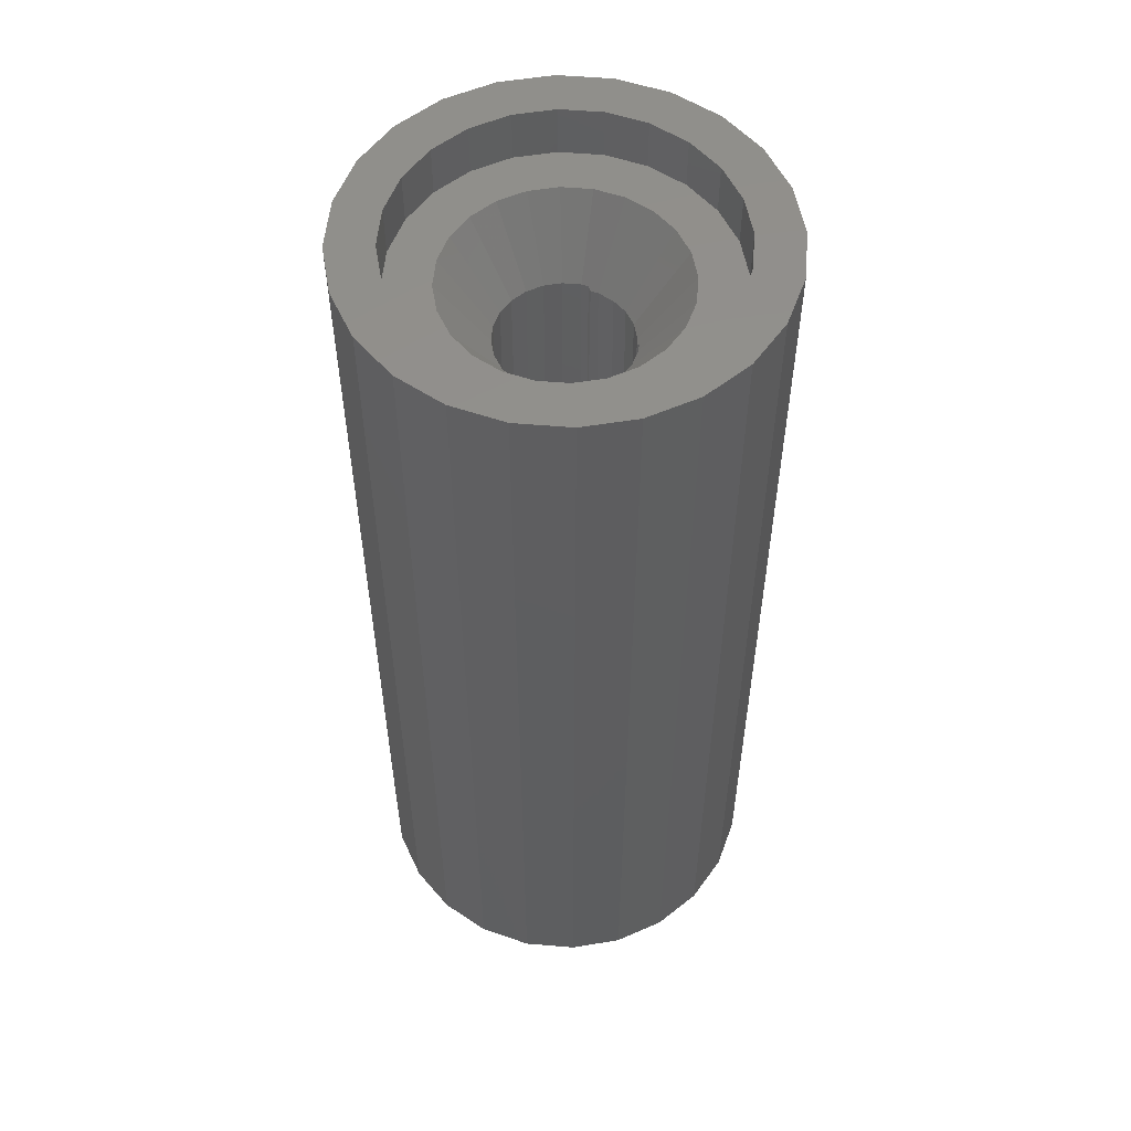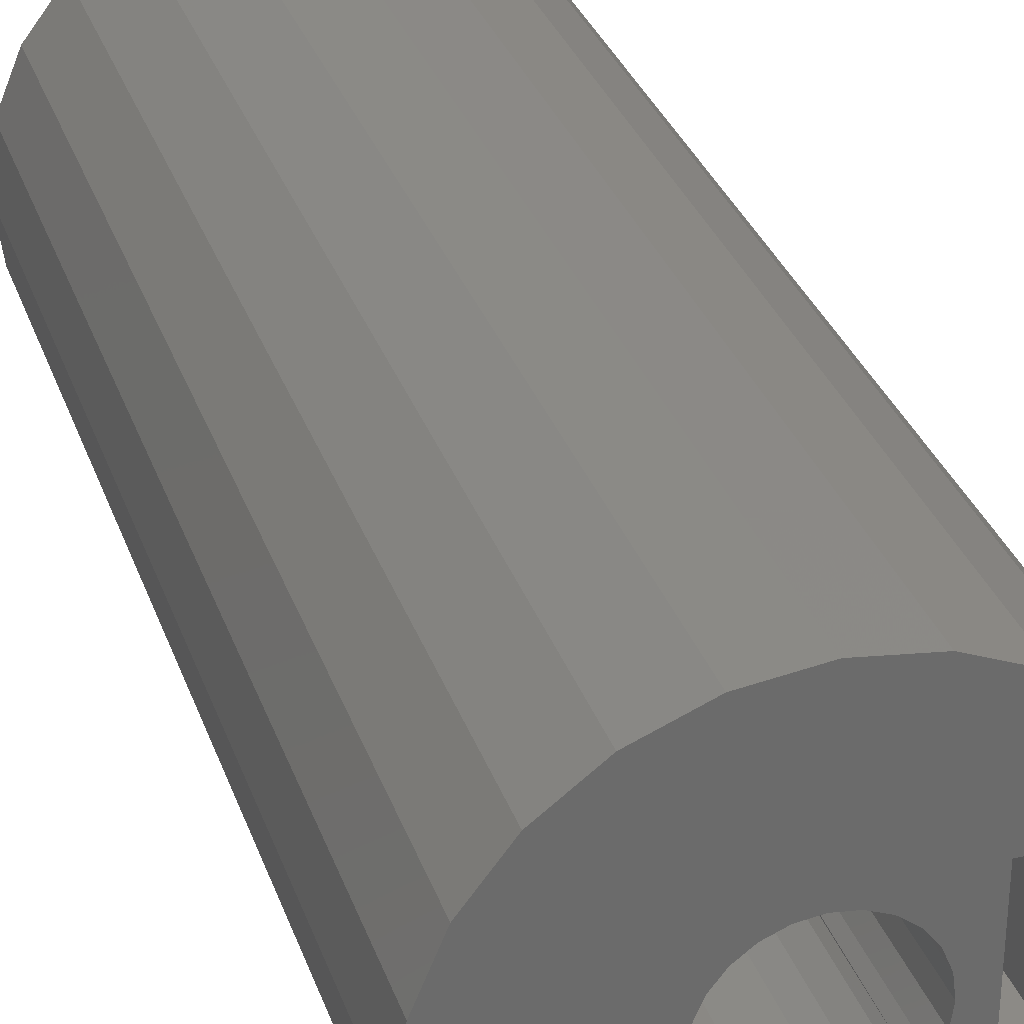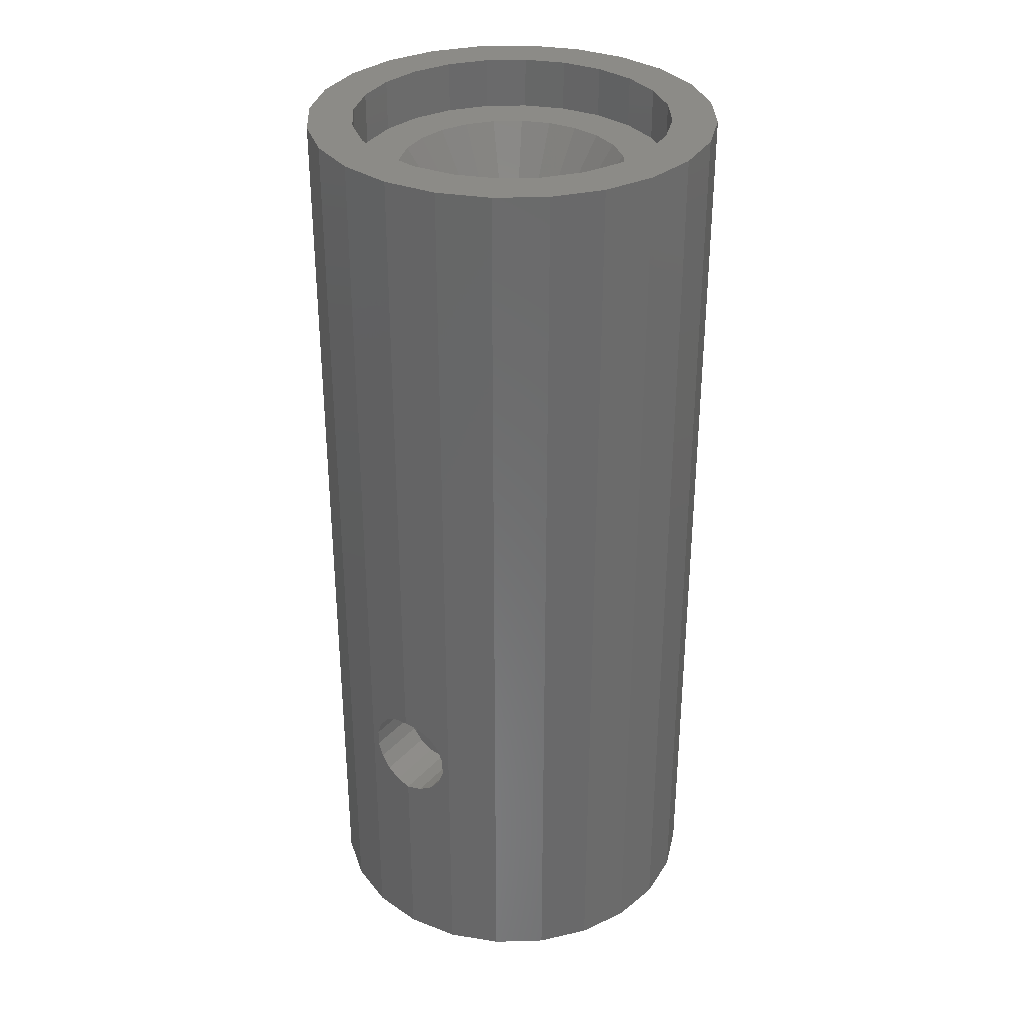
<metadata>
{"format":"stl","ext":"stl","renderer":"f3d","projection":"perspective","resolution":1024,"background":"white","views":[{"elev":54.5,"azim":147.6,"up":"+Z"},{"elev":31.7,"azim":162.5,"up":"+Y"},{"elev":33.1,"azim":-54.8,"up":"+Z"}]}
</metadata>
<code>
# stl→obj: 348 verts, 712 faces
v 2.511 -0.6729 0
v 2.489 -0.7272 32.15
v 2.511 -0.6729 32.15
v 2.252 -1.3 0
v 2.252 -1.3 32.15
v 1.874 -1.792 32.15
v 1.838 -1.838 0
v 1.838 -1.838 32.15
v 1.792 -1.874 32.15
v 1.3 -2.252 32.15
v 1.3 -2.252 0
v -5.657 -5.657 0
v -6.928 -4 37
v -6.928 -4 0
v -5.657 -5.657 37
v 6.928 4 37
v 5.657 5.657 35
v 5.657 5.657 37
v 6.928 4 0
v 5.657 5.657 0
v 7.727 2.071 35
v 7.727 2.071 37
v 7.727 2.071 0
v -7.727 -2.071 35
v -7.727 -2.071 0
v -7.727 -2.071 37
v 4 6.928 0
v 2.071 7.727 35
v 4 6.928 35
v 2.071 7.727 0
v -8 0 0
v -7.919 -0.6156 8.309
v -8 0 8.2
v -7.848 -1.157 8.621
v -7.795 -1.559 9.1
v -7.767 -1.773 9.687
v -7.767 -1.773 10.31
v -8 0 11.8
v -7.919 -0.6156 11.69
v -7.848 -1.157 11.38
v -7.795 -1.559 10.9
v -8 0 35
v 0 8 35
v 0 8 0
v -2.071 -7.727 0
v 0 -8 35
v -2.071 -7.727 35
v 0 -8 0
v 2.071 -7.727 35
v 2.071 -7.727 0
v 4 -6.928 35
v 4 -6.928 0
v 5.657 -5.657 35
v 5.657 -5.657 0
v 6.928 -4 37
v 5.657 -5.657 37
v 6.928 -4 0
v -4 -6.928 37
v -4 -6.928 0
v -2.071 -7.727 37
v -2.071 7.727 35
v -4 6.928 37
v -2.071 7.727 37
v -4 6.928 0
v -2.071 7.727 0
v -5.657 5.657 35
v -5.657 5.657 37
v -5.657 5.657 0
v -7.727 2.071 0
v -6.928 4 35
v -6.928 4 0
v -7.727 2.071 35
v 8 0 35
v 8 0 0
v 0 2.6 32.15
v 0 2.6 0
v 0.05823 2.592 32.15
v 0.6729 2.511 32.15
v 0.6729 2.511 0
v 7.727 -2.071 35
v 7.727 -2.071 0
v -7.767 1.773 10.31
v -7.767 1.773 9.687
v -7.795 1.559 9.1
v -7.848 1.157 8.621
v -7.919 0.6156 8.309
v -7.795 1.559 10.9
v -7.848 1.157 11.38
v -7.919 0.6156 11.69
v 7.727 -2.071 37
v 2.6 0 0
v 2.511 0.6729 0
v 2.252 1.3 0
v 0.6729 -2.511 0
v 0 -2.6 0
v -0.6729 -2.511 0
v -3.5 -3 0
v -1.3 -2.252 0
v -1.838 -1.838 0
v -2 -1.628 0
v -2.252 -1.3 0
v -2.511 -0.6729 0
v -2.6 0 0
v -5.5 -3 0
v 1.838 1.838 0
v 1.3 2.252 0
v -0.6729 2.511 0
v -3.5 3 0
v -1.3 2.252 0
v -1.838 1.838 0
v -2 1.628 0
v -2.252 1.3 0
v -2.511 0.6729 0
v -5.5 3 0
v 2.592 -0.05823 32.15
v 2.6 0 32.15
v 2.592 0.05823 32.15
v 2.511 0.6729 32.15
v 2.489 0.7272 32.15
v 2.252 1.3 32.15
v 1.874 1.792 32.15
v 1.838 1.838 32.15
v -1.838 1.838 32.15
v -1.792 1.874 32.15
v -1.3 2.252 32.15
v -1.874 1.792 32.15
v -2 1.628 32.15
v -2 1.543 10.4
v -2 1.576 10.28
v -2 1.587 20
v -2 1.544 10.37
v -2 1.465 20
v -2 1.543 25.4
v -2 1.489 32.02
v -2 1.576 9.722
v -2 1.549 9.65
v -2 -1.543 25.4
v -2 -1.628 32.15
v -2 -1.587 20
v -2 -1.489 32.02
v -2 -1.543 10.4
v -2 -1.576 10.28
v -2 -1.544 10.37
v -2 -1.465 20
v -2 -1.576 9.722
v -2 -1.549 9.65
v -1.874 -1.792 32.15
v -1.838 -1.838 32.15
v -1.3 -2.252 32.15
v -1.792 -1.874 32.15
v -0.7272 -2.489 32.15
v -0.6729 -2.511 32.15
v 0.7272 -2.489 32.15
v 0.6729 -2.511 32.15
v 0 -2.6 32.15
v -0.05823 -2.592 32.15
v 0.05823 -2.592 32.15
v 0.7272 2.489 32.15
v 1.3 2.252 32.15
v 1.792 1.874 32.15
v -0.05823 2.592 32.15
v -0.6729 2.511 32.15
v -0.7272 2.489 32.15
v -2.558 0 8.4
v -2.507 0.388 8.468
v -2.505 0.2843 11.55
v -2.5 0 20
v -2.542 0 11.6
v -2.131 1.417 20
v -2.165 1.25 20
v -2.23 1.288 20
v -2.425 0.8172 20
v -2.415 0.647 20
v -2.487 0.6665 20
v -2.509 0.5047 20
v -2.131 -1.417 20
v -2.165 -1.25 20
v -2.23 -1.288 20
v -2.425 -0.8172 20
v -2.415 -0.647 20
v -2.487 -0.6665 20
v -2.509 -0.5047 20
v -2.575 0 20
v -2.505 -0.2843 11.55
v -2.47 -0.5472 11.5
v -2.456 -0.6581 11.44
v -2.485 -0.5472 8.496
v -2.507 -0.388 8.468
v -2.47 -0.6618 8.563
v -2.02 -1.524 9.58
v -2.001 -1.543 10.37
v -2.02 1.524 9.58
v -2.001 1.543 10.37
v -2.47 0.5472 11.5
v -2.456 0.6581 11.44
v -2.485 0.5472 8.496
v -2.47 0.6618 8.563
v -2.361 -0.9244 8.714
v -2.317 -1.028 8.774
v -2.212 -1.277 9.071
v -2.304 -1.028 11.23
v -2.317 -0.9973 11.24
v -2.204 -1.273 10.93
v -2.128 -1.386 9.2
v -2.118 -1.386 10.8
v -2.361 0.9244 8.714
v -2.317 0.9973 11.24
v -2.317 1.028 8.774
v -2.212 1.277 9.071
v -2.304 1.028 11.23
v -2.204 1.273 10.93
v -2.128 1.386 9.2
v -2.118 1.386 10.8
v -3.5 0 11.6
v -3.5 0.5472 11.5
v -3.5 1.028 11.23
v -3.5 0.5472 8.496
v -3.5 0 8.4
v -3.5 1.576 9.722
v -3.5 1.576 10.28
v -3.5 -1.576 10.28
v -3.5 -1.386 10.8
v -3.5 1.386 9.2
v -3.5 1.028 8.774
v -3.5 -1.028 11.23
v -3.5 1.386 10.8
v -3.5 -1.028 8.774
v -3.5 -0.5472 8.496
v -3.5 -1.576 9.722
v -3.5 -1.386 9.2
v -3.5 -0.5472 11.5
v -5.5 0 11.8
v -5.5 0.6156 11.69
v -5.5 1.157 11.38
v -5.5 0 8.2
v -5.5 0.6156 8.309
v -5.5 1.773 10.31
v -5.5 1.773 9.687
v -5.5 -1.559 10.9
v -5.5 -1.773 10.31
v -5.5 1.157 8.621
v -5.5 1.559 9.1
v -5.5 1.559 10.9
v -5.5 -0.6156 8.309
v -5.5 -1.157 8.621
v -5.5 -1.773 9.687
v -5.5 -1.157 11.38
v -5.5 -0.6156 11.69
v -5.5 -1.559 9.1
v -5.5 3 13
v -5.5 -3 13
v -3.5 3 13
v -3.5 -3 13
v 8 0 37
v -7.727 2.071 37
v -8 0 37
v 0 8 37
v 2.071 7.727 37
v 4.5 0 35
v 6.25 0 35
v 6.037 1.618 35
v 4.347 1.165 35
v 5.413 3.125 35
v 6.037 -1.618 35
v 4.347 -1.165 35
v 3.897 2.25 35
v 4.419 4.419 35
v 3.182 3.182 35
v 3.125 5.413 35
v 2.25 3.897 35
v 1.618 6.037 35
v 1.165 4.347 35
v 0 6.25 35
v 0 4.5 35
v -1.165 4.347 35
v -1.618 6.037 35
v -2.25 3.897 35
v -3.125 5.413 35
v -3.182 3.182 35
v -4.419 4.419 35
v -3.897 2.25 35
v -5.413 3.125 35
v -4.347 1.165 35
v -6.037 1.618 35
v 5.413 -3.125 35
v 3.897 -2.25 35
v 4.419 -4.419 35
v 3.182 -3.182 35
v 3.125 -5.413 35
v 2.25 -3.897 35
v 1.618 -6.037 35
v 1.165 -4.347 35
v 0 -4.5 35
v 0 -6.25 35
v -1.165 -4.347 35
v -1.618 -6.037 35
v -2.25 -3.897 35
v -3.125 -5.413 35
v -3.182 -3.182 35
v -4.419 -4.419 35
v -3.897 -2.25 35
v -5.413 -3.125 35
v -4.347 -1.165 35
v -6.037 -1.618 35
v -4.5 0 35
v -6.25 0 35
v 4 6.928 37
v 6.25 0 37
v 6.037 1.618 37
v 6.037 -1.618 37
v 5.413 3.125 37
v 4.419 4.419 37
v 3.125 5.413 37
v 1.618 6.037 37
v 0 6.25 37
v -1.618 6.037 37
v -3.125 5.413 37
v -4.419 4.419 37
v -5.413 3.125 37
v -6.928 4 37
v -6.037 1.618 37
v 5.413 -3.125 37
v 4.419 -4.419 37
v 4 -6.928 37
v 3.125 -5.413 37
v 2.071 -7.727 37
v 1.618 -6.037 37
v 0 -6.25 37
v 0 -8 37
v -1.618 -6.037 37
v -3.125 -5.413 37
v -4.419 -4.419 37
v -5.413 -3.125 37
v -6.037 -1.618 37
v -6.25 0 37
v -2.502 0.1002 32.02
v -2.514 0.00867 32.02
v -2.515 0 32.02
v -2.429 -0.6509 32.02
v -2.502 -0.1002 32.02
v -2.514 -0.00867 32.02
v -2.429 0.6509 32.02
v -2.217 -1.164 32.02
v -2.178 -1.257 32.02
v -2.426 0.659 32.02
v -2.217 1.164 32.02
v -2.426 -0.659 32.02
v -2.178 1.257 32.02
f 1 2 3
f 4 2 1
f 2 4 5
f 4 5 5
f 4 6 5
f 7 6 4
f 6 7 8
f 7 9 8
f 9 7 10
f 11 10 7
f 10 11 10
f 12 13 14
f 13 12 15
f 16 17 18
f 19 17 16
f 17 19 20
f 21 16 22
f 16 21 19
f 19 21 23
f 14 24 25
f 13 24 14
f 24 13 26
f 27 28 29
f 28 27 30
f 31 32 33
f 25 32 31
f 32 25 34
f 34 25 35
f 36 25 37
f 35 25 36
f 24 38 39
f 24 39 40
f 24 40 41
f 24 41 37
f 38 24 42
f 24 37 25
f 30 43 28
f 43 30 44
f 20 29 17
f 29 20 27
f 45 46 47
f 46 45 48
f 48 49 46
f 49 48 50
f 50 51 49
f 51 50 52
f 52 53 51
f 53 52 54
f 53 55 56
f 55 53 57
f 57 53 54
f 12 58 15
f 58 12 59
f 58 47 60
f 59 47 58
f 47 59 45
f 61 62 63
f 64 61 65
f 61 64 62
f 62 66 67
f 64 66 62
f 66 64 68
f 69 70 71
f 70 69 72
f 73 23 21
f 23 73 74
f 75 76 77
f 76 78 77
f 78 76 79
f 80 74 73
f 74 80 81
f 82 69 83
f 69 84 83
f 69 85 84
f 69 86 85
f 31 86 69
f 86 31 33
f 69 82 72
f 87 72 82
f 88 72 87
f 89 72 88
f 38 72 89
f 72 38 42
f 55 80 90
f 57 80 55
f 80 57 81
f 71 66 68
f 66 71 70
f 91 74 81
f 1 81 57
f 74 91 23
f 4 57 54
f 92 23 91
f 7 54 52
f 23 92 19
f 93 19 92
f 81 1 91
f 57 4 1
f 11 52 50
f 54 7 4
f 52 11 7
f 50 94 11
f 48 94 50
f 48 95 94
f 48 96 95
f 45 96 48
f 97 96 45
f 96 97 98
f 98 97 99
f 99 97 100
f 100 97 101
f 101 97 102
f 102 97 103
f 59 97 45
f 12 97 59
f 14 104 12
f 97 12 104
f 19 93 20
f 105 20 93
f 20 105 27
f 106 27 105
f 27 106 30
f 79 30 106
f 76 30 79
f 76 44 30
f 107 44 76
f 108 107 109
f 108 109 110
f 108 110 111
f 107 108 65
f 108 111 112
f 108 112 113
f 108 113 103
f 108 103 97
f 107 65 44
f 108 64 65
f 68 108 114
f 108 68 64
f 25 104 14
f 31 104 25
f 114 71 68
f 104 31 114
f 114 69 71
f 114 31 69
f 91 115 116
f 1 115 91
f 115 1 3
f 92 117 118
f 91 117 92
f 117 91 116
f 93 119 120
f 92 119 93
f 119 92 118
f 105 121 122
f 93 121 105
f 121 93 120
f 123 110 124
f 110 125 124
f 125 110 109
f 126 110 123
f 127 110 126
f 110 127 111
f 128 129 130
f 129 128 131
f 128 130 132
f 127 130 111
f 127 133 130
f 133 127 134
f 129 111 130
f 135 111 129
f 111 135 136
f 137 138 139
f 138 137 140
f 141 142 143
f 139 141 144
f 142 139 145
f 141 139 142
f 138 145 139
f 145 100 146
f 100 145 138
f 147 100 138
f 148 100 147
f 100 148 99
f 98 149 149
f 149 98 150
f 99 150 98
f 150 99 148
f 96 151 152
f 151 96 149
f 149 96 98
f 44 61 43
f 61 44 65
f 11 153 10
f 94 153 11
f 153 94 154
f 155 95 156
f 95 152 156
f 152 95 96
f 94 157 154
f 95 157 94
f 157 95 155
f 79 158 78
f 158 79 159
f 159 79 106
f 106 159 159
f 159 106 160
f 105 160 106
f 160 105 122
f 107 161 162
f 76 161 107
f 161 76 75
f 125 109 163
f 107 163 109
f 163 107 162
f 164 113 165
f 113 164 103
f 166 167 168
f 169 132 130
f 169 170 132
f 171 170 169
f 172 170 171
f 170 172 173
f 174 173 172
f 175 173 174
f 173 175 167
f 144 176 139
f 177 176 144
f 177 178 176
f 179 177 180
f 177 179 178
f 180 181 179
f 182 180 167
f 180 182 181
f 183 167 175
f 167 183 182
f 180 184 167
f 184 180 185
f 185 180 186
f 187 102 188
f 102 187 189
f 102 164 188
f 164 102 103
f 167 184 168
f 100 190 146
f 190 100 101
f 141 143 191
f 192 111 136
f 111 192 112
f 131 128 193
f 173 194 195
f 173 166 194
f 166 173 167
f 196 113 197
f 113 196 165
f 101 198 199
f 101 199 200
f 198 101 102
f 177 201 202
f 201 177 203
f 204 101 200
f 101 204 190
f 144 203 177
f 203 144 205
f 141 205 144
f 205 141 191
f 206 197 113
f 170 195 207
f 195 170 173
f 189 198 102
f 177 186 180
f 186 177 202
f 208 112 209
f 206 112 208
f 112 206 113
f 170 210 211
f 210 170 207
f 212 112 192
f 112 212 209
f 213 128 132
f 128 213 193
f 132 211 213
f 211 132 170
f 214 166 168
f 215 166 214
f 166 215 194
f 216 207 195
f 215 195 194
f 216 195 215
f 207 216 210
f 217 165 196
f 218 165 217
f 165 218 164
f 219 129 220
f 129 219 135
f 221 205 191
f 142 191 143
f 191 142 221
f 205 221 222
f 223 209 212
f 208 223 224
f 223 208 209
f 192 135 219
f 135 192 136
f 212 219 223
f 219 212 192
f 222 201 203
f 222 203 205
f 201 222 225
f 226 210 216
f 210 226 211
f 211 226 213
f 220 213 226
f 213 220 193
f 129 193 220
f 193 129 131
f 224 206 208
f 206 224 197
f 217 197 224
f 197 217 196
f 227 198 189
f 228 189 187
f 227 189 228
f 198 227 199
f 218 188 164
f 228 188 218
f 188 228 187
f 145 221 142
f 221 145 229
f 200 230 204
f 199 230 200
f 230 199 227
f 190 145 146
f 145 190 229
f 204 229 190
f 229 204 230
f 225 202 201
f 202 225 186
f 231 186 225
f 186 231 185
f 231 184 185
f 214 184 231
f 184 214 168
f 232 89 233
f 89 232 38
f 233 88 234
f 88 233 89
f 86 235 236
f 235 86 33
f 83 237 82
f 237 83 238
f 37 239 240
f 239 37 41
f 241 84 85
f 84 241 242
f 242 83 84
f 83 242 238
f 87 234 88
f 234 87 243
f 82 243 87
f 243 82 237
f 85 236 241
f 236 85 86
f 244 34 245
f 34 244 32
f 246 37 240
f 37 246 36
f 41 247 239
f 247 41 40
f 39 232 248
f 232 39 38
f 249 36 246
f 36 249 35
f 245 35 249
f 35 245 34
f 235 32 244
f 32 235 33
f 40 248 247
f 248 40 39
f 238 250 237
f 250 243 237
f 250 234 243
f 250 233 234
f 250 232 233
f 251 232 250
f 240 251 246
f 239 251 240
f 247 251 239
f 248 251 247
f 232 251 248
f 250 238 114
f 242 114 238
f 241 114 242
f 236 114 241
f 235 114 236
f 104 235 244
f 104 244 245
f 104 245 249
f 104 246 251
f 235 104 114
f 246 104 249
f 251 252 253
f 252 251 250
f 108 219 252
f 108 223 219
f 108 224 223
f 108 217 224
f 108 218 217
f 97 218 108
f 218 97 228
f 228 97 227
f 253 229 97
f 230 97 229
f 227 97 230
f 220 252 219
f 226 252 220
f 216 252 226
f 215 252 216
f 214 252 215
f 253 214 231
f 214 253 252
f 225 253 231
f 222 253 225
f 221 253 222
f 229 253 221
f 114 252 250
f 252 114 108
f 97 251 253
f 251 97 104
f 254 21 22
f 21 254 73
f 42 255 72
f 255 42 256
f 28 257 258
f 257 28 43
f 259 260 261
f 262 261 263
f 260 259 264
f 265 264 259
f 266 263 267
f 261 262 259
f 263 266 262
f 267 268 266
f 269 268 267
f 269 270 268
f 271 270 269
f 271 272 270
f 273 272 271
f 273 274 272
f 273 275 274
f 276 275 273
f 276 277 275
f 278 277 276
f 278 279 277
f 280 279 278
f 279 280 281
f 282 281 280
f 281 282 283
f 284 283 282
f 264 265 285
f 286 285 265
f 285 286 287
f 288 287 286
f 288 289 287
f 290 289 288
f 290 291 289
f 292 291 290
f 293 291 292
f 293 294 291
f 295 294 293
f 295 296 294
f 297 296 295
f 297 298 296
f 299 298 297
f 300 299 301
f 302 301 303
f 299 300 298
f 304 303 305
f 283 284 305
f 301 302 300
f 306 305 284
f 303 304 302
f 305 306 304
f 17 307 18
f 307 17 29
f 29 258 307
f 258 29 28
f 308 254 22
f 309 22 16
f 254 308 90
f 310 90 308
f 22 309 308
f 311 16 18
f 16 311 309
f 18 312 311
f 307 312 18
f 307 313 312
f 258 313 307
f 258 314 313
f 257 314 258
f 257 315 314
f 257 316 315
f 63 316 257
f 63 317 316
f 62 317 63
f 62 318 317
f 67 318 62
f 318 67 319
f 320 319 67
f 319 320 321
f 255 321 320
f 90 310 55
f 322 55 310
f 55 322 56
f 323 56 322
f 323 324 56
f 325 324 323
f 325 326 324
f 327 326 325
f 328 326 327
f 328 329 326
f 330 329 328
f 330 60 329
f 331 60 330
f 331 58 60
f 332 58 331
f 15 332 333
f 332 15 58
f 13 333 334
f 26 334 335
f 321 255 335
f 333 13 15
f 256 335 255
f 334 26 13
f 335 256 26
f 43 63 257
f 63 43 61
f 24 256 42
f 256 24 26
f 70 67 66
f 67 70 320
f 72 320 70
f 320 72 255
f 46 326 329
f 326 46 49
f 51 56 324
f 56 51 53
f 90 73 254
f 73 90 80
f 47 329 60
f 329 47 46
f 49 324 326
f 324 49 51
f 260 309 261
f 309 260 308
f 335 284 321
f 284 335 306
f 273 314 315
f 314 273 271
f 294 330 328
f 330 294 296
f 263 312 267
f 312 263 311
f 261 311 263
f 311 261 309
f 269 312 313
f 312 269 267
f 280 317 318
f 317 280 278
f 319 280 318
f 280 319 282
f 278 316 317
f 316 278 276
f 287 322 285
f 322 287 323
f 298 332 331
f 332 298 300
f 271 313 314
f 313 271 269
f 321 282 319
f 282 321 284
f 276 315 316
f 315 276 273
f 291 328 327
f 328 291 294
f 287 325 323
f 325 287 289
f 296 331 330
f 331 296 298
f 332 302 333
f 302 332 300
f 334 306 335
f 306 334 304
f 289 327 325
f 327 289 291
f 285 310 264
f 310 285 322
f 264 308 260
f 308 264 310
f 333 304 334
f 304 333 302
f 183 336 337
f 183 337 338
f 336 183 175
f 339 182 340
f 182 339 181
f 341 183 338
f 340 183 341
f 183 340 182
f 137 139 176
f 130 133 169
f 342 175 174
f 175 342 336
f 178 343 344
f 343 178 179
f 137 178 344
f 137 344 140
f 178 137 176
f 345 172 346
f 172 345 174
f 174 345 342
f 347 181 339
f 347 179 181
f 179 347 343
f 346 171 348
f 171 346 172
f 348 133 134
f 133 171 169
f 133 348 171
f 8 286 6
f 286 8 288
f 259 117 116
f 117 259 262
f 262 118 117
f 3 265 115
f 303 347 339
f 347 303 301
f 163 275 277
f 275 163 162
f 157 293 292
f 293 157 155
f 148 297 150
f 297 148 299
f 305 341 338
f 341 305 303
f 2 265 3
f 265 2 286
f 115 259 116
f 259 115 265
f 286 5 6
f 8 290 288
f 290 8 9
f 149 150 297
f 161 274 275
f 274 161 75
f 281 123 279
f 123 281 126
f 281 127 126
f 348 127 281
f 127 348 134
f 283 345 281
f 345 283 342
f 283 336 342
f 336 283 337
f 286 5 5
f 5 286 2
f 290 9 10
f 10 290 10
f 290 10 153
f 301 148 147
f 148 301 299
f 295 156 152
f 160 270 159
f 158 272 78
f 272 158 270
f 272 77 78
f 305 337 283
f 337 305 338
f 153 292 290
f 292 153 154
f 292 154 157
f 344 138 140
f 138 301 147
f 301 138 344
f 301 343 347
f 343 301 344
f 151 295 152
f 295 151 297
f 156 293 155
f 293 156 295
f 122 270 160
f 270 122 268
f 77 274 75
f 274 77 272
f 123 277 279
f 277 123 124
f 281 346 348
f 346 281 345
f 149 297 151
f 297 149 149
f 122 266 268
f 266 122 121
f 159 270 158
f 270 159 159
f 277 124 125
f 125 163 277
f 303 340 341
f 340 303 339
f 119 262 266
f 262 119 118
f 275 162 161
f 120 266 121
f 119 266 120

</code>
